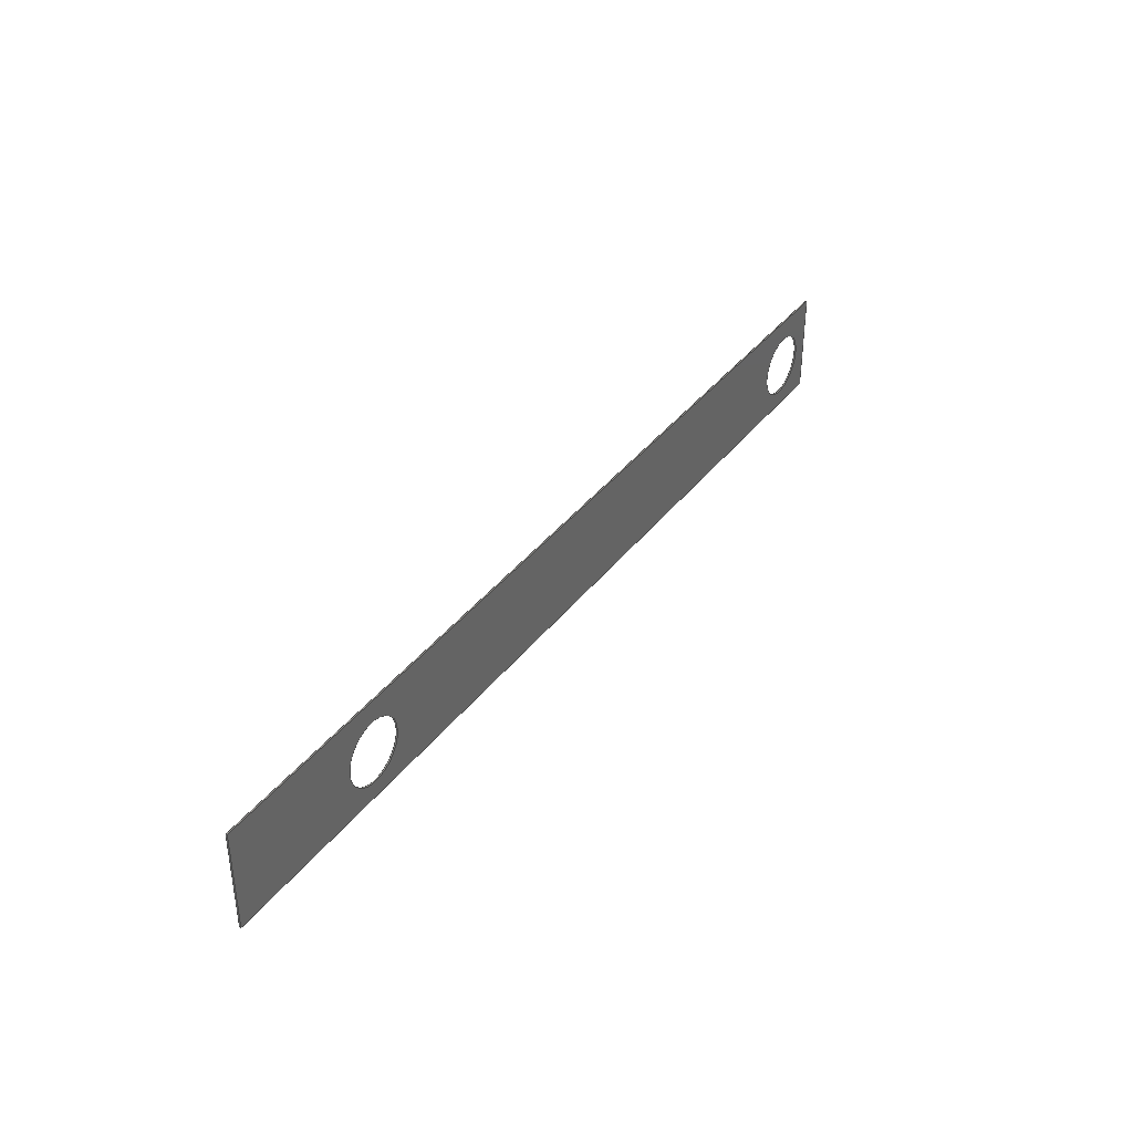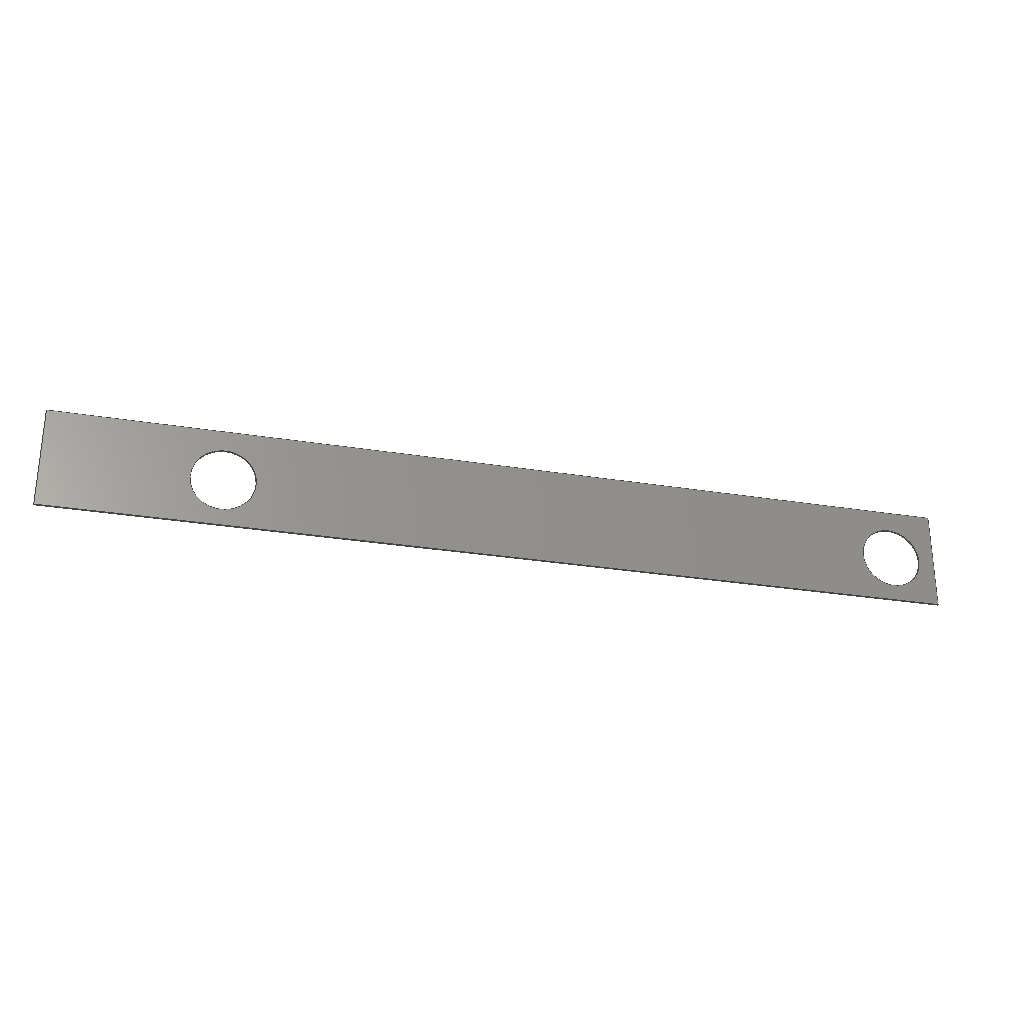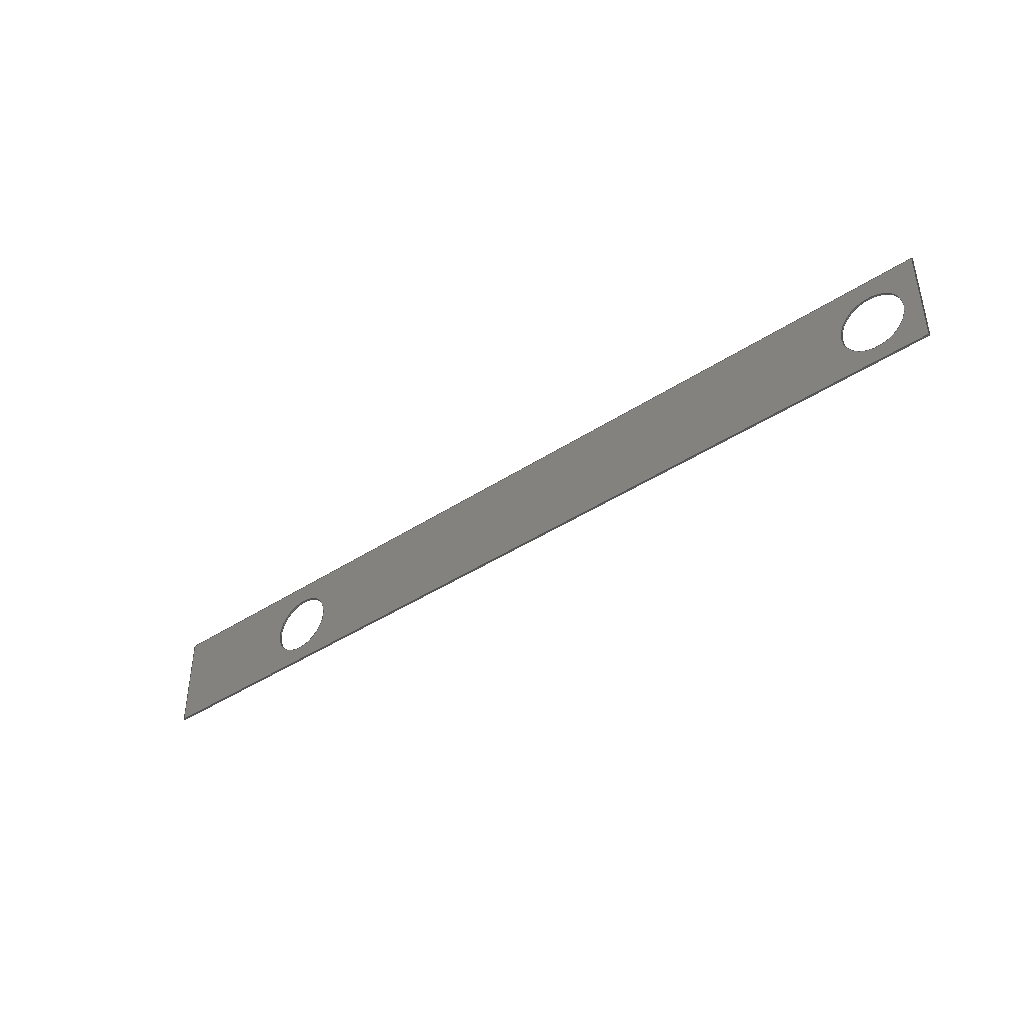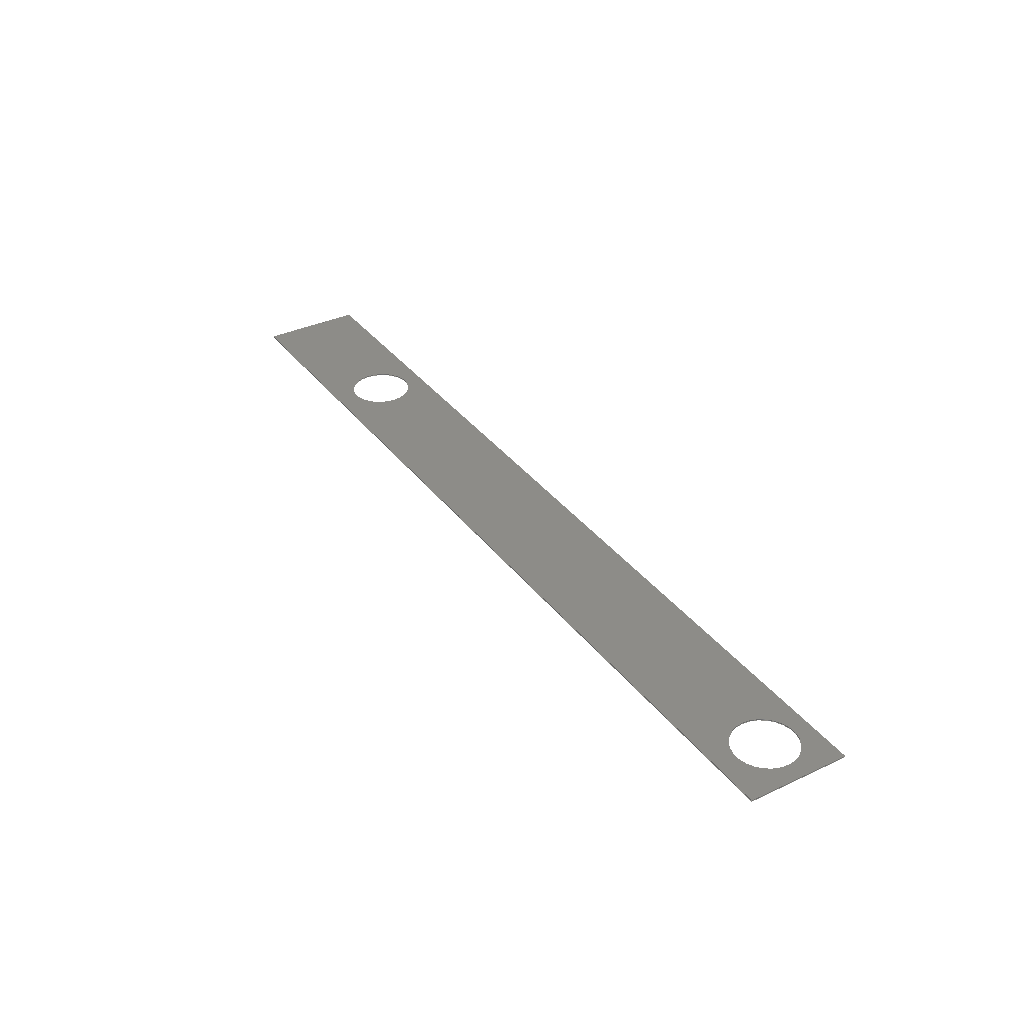
<metadata>
{"format":"step","ext":"stp","renderer":"f3d","projection":"perspective","resolution":1024,"background":"white","views":[{"elev":37.8,"azim":122.9,"up":"+Y"},{"elev":-26.9,"azim":165.5,"up":"+Y"},{"elev":-41.9,"azim":-141.6,"up":"+Y"},{"elev":35.3,"azim":-121.9,"up":"+Z"}]}
</metadata>
<code>
ISO-10303-21;
DATA;
#1=SHAPE_REPRESENTATION_RELATIONSHIP('None',
'relationship between ADHESIVE_FEET_CONCORD_2-None and ADHESIVE_FEET_C
ONCORD_2-None',#13,#2);
#2=ADVANCED_BREP_SHAPE_REPRESENTATION('ADHESIVE_FEET_CONCORD_2-None',(#23),
#326);
#3=SHAPE_DEFINITION_REPRESENTATION(#4,#13);
#4=PRODUCT_DEFINITION_SHAPE('','',#5);
#5=PRODUCT_DEFINITION(' ','',#7,#6);
#6=PRODUCT_DEFINITION_CONTEXT('part definition',#12,'design');
#7=PRODUCT_DEFINITION_FORMATION_WITH_SPECIFIED_SOURCE(' ',' ',#9,
 .NOT_KNOWN.);
#8=PRODUCT_RELATED_PRODUCT_CATEGORY('part','',(#9));
#9=PRODUCT('ADHESIVE_FEET_CONCORD_2','ADHESIVE_FEET_CONCORD_2',' ',(#10));
#10=PRODUCT_CONTEXT(' ',#12,'mechanical');
#11=APPLICATION_PROTOCOL_DEFINITION('international standard',
'automotive_design',2010,#12);
#12=APPLICATION_CONTEXT(
'core data for automotive mechanical design processes');
#13=SHAPE_REPRESENTATION('ADHESIVE_FEET_CONCORD_2-None',(#201),#326);
#14=PRESENTATION_LAYER_ASSIGNMENT('1','Layer 1',(#23));
#15=STYLED_ITEM('',(#16),#23);
#16=PRESENTATION_STYLE_ASSIGNMENT((#17));
#17=SURFACE_STYLE_USAGE(.BOTH.,#18);
#18=SURFACE_SIDE_STYLE('',(#19));
#19=SURFACE_STYLE_FILL_AREA(#20);
#20=FILL_AREA_STYLE('',(#21));
#21=FILL_AREA_STYLE_COLOUR('',#22);
#22=DRAUGHTING_PRE_DEFINED_COLOUR('red');
#23=MANIFOLD_SOLID_BREP('',#24);
#24=CLOSED_SHELL('',(#37,#38,#39,#40,#41,#42,#43,#44,#45,#46));
#25=CYLINDRICAL_SURFACE('',#208,3.6);
#26=CYLINDRICAL_SURFACE('',#210,3.6);
#27=CYLINDRICAL_SURFACE('',#214,3.6);
#28=CYLINDRICAL_SURFACE('',#215,3.6);
#29=FACE_OUTER_BOUND('',#70,.T.);
#30=FACE_OUTER_BOUND('',#71,.T.);
#31=FACE_OUTER_BOUND('',#75,.T.);
#32=FACE_OUTER_BOUND('',#76,.T.);
#33=FACE_OUTER_BOUND('',#77,.T.);
#34=FACE_OUTER_BOUND('',#78,.T.);
#35=FACE_OUTER_BOUND('',#79,.T.);
#36=FACE_OUTER_BOUND('',#80,.T.);
#37=ADVANCED_FACE('',(#61,#62,#63),#47,.F.);
#38=ADVANCED_FACE('',(#29),#25,.F.);
#39=ADVANCED_FACE('',(#30),#26,.F.);
#40=ADVANCED_FACE('',(#64,#65,#66),#48,.F.);
#41=ADVANCED_FACE('',(#31),#27,.F.);
#42=ADVANCED_FACE('',(#32),#28,.F.);
#43=ADVANCED_FACE('',(#33),#49,.F.);
#44=ADVANCED_FACE('',(#34),#50,.F.);
#45=ADVANCED_FACE('',(#35),#51,.F.);
#46=ADVANCED_FACE('',(#36),#52,.F.);
#47=PLANE('',#206);
#48=PLANE('',#213);
#49=PLANE('',#216);
#50=PLANE('',#217);
#51=PLANE('',#218);
#52=PLANE('',#219);
#53=CIRCLE('',#202,3.6);
#54=CIRCLE('',#203,3.6);
#55=CIRCLE('',#204,3.6);
#56=CIRCLE('',#205,3.6);
#57=CIRCLE('',#207,3.6);
#58=CIRCLE('',#209,3.6);
#59=CIRCLE('',#211,3.6);
#60=CIRCLE('',#212,3.6);
#61=FACE_BOUND('',#67,.T.);
#62=FACE_BOUND('',#68,.T.);
#63=FACE_BOUND('',#69,.T.);
#64=FACE_BOUND('',#72,.T.);
#65=FACE_BOUND('',#73,.T.);
#66=FACE_BOUND('',#74,.T.);
#67=EDGE_LOOP('',(#81,#82,#83,#84));
#68=EDGE_LOOP('',(#85,#86));
#69=EDGE_LOOP('',(#87,#88));
#70=EDGE_LOOP('',(#89,#90,#91,#92));
#71=EDGE_LOOP('',(#93,#94,#95,#96));
#72=EDGE_LOOP('',(#97,#98,#99,#100));
#73=EDGE_LOOP('',(#101,#102));
#74=EDGE_LOOP('',(#103,#104));
#75=EDGE_LOOP('',(#105,#106,#107,#108));
#76=EDGE_LOOP('',(#109,#110,#111,#112));
#77=EDGE_LOOP('',(#113,#114,#115,#116));
#78=EDGE_LOOP('',(#117,#118,#119,#120));
#79=EDGE_LOOP('',(#121,#122,#123,#124));
#80=EDGE_LOOP('',(#125,#126,#127,#128));
#81=ORIENTED_EDGE('',*,*,#145,.T.);
#82=ORIENTED_EDGE('',*,*,#146,.T.);
#83=ORIENTED_EDGE('',*,*,#147,.T.);
#84=ORIENTED_EDGE('',*,*,#148,.T.);
#85=ORIENTED_EDGE('',*,*,#149,.T.);
#86=ORIENTED_EDGE('',*,*,#150,.T.);
#87=ORIENTED_EDGE('',*,*,#151,.T.);
#88=ORIENTED_EDGE('',*,*,#152,.T.);
#89=ORIENTED_EDGE('',*,*,#153,.T.);
#90=ORIENTED_EDGE('',*,*,#154,.T.);
#91=ORIENTED_EDGE('',*,*,#155,.F.);
#92=ORIENTED_EDGE('',*,*,#152,.F.);
#93=ORIENTED_EDGE('',*,*,#155,.T.);
#94=ORIENTED_EDGE('',*,*,#156,.T.);
#95=ORIENTED_EDGE('',*,*,#153,.F.);
#96=ORIENTED_EDGE('',*,*,#151,.F.);
#97=ORIENTED_EDGE('',*,*,#157,.F.);
#98=ORIENTED_EDGE('',*,*,#158,.F.);
#99=ORIENTED_EDGE('',*,*,#159,.F.);
#100=ORIENTED_EDGE('',*,*,#160,.F.);
#101=ORIENTED_EDGE('',*,*,#161,.F.);
#102=ORIENTED_EDGE('',*,*,#162,.F.);
#103=ORIENTED_EDGE('',*,*,#156,.F.);
#104=ORIENTED_EDGE('',*,*,#154,.F.);
#105=ORIENTED_EDGE('',*,*,#163,.T.);
#106=ORIENTED_EDGE('',*,*,#162,.T.);
#107=ORIENTED_EDGE('',*,*,#164,.F.);
#108=ORIENTED_EDGE('',*,*,#150,.F.);
#109=ORIENTED_EDGE('',*,*,#164,.T.);
#110=ORIENTED_EDGE('',*,*,#161,.T.);
#111=ORIENTED_EDGE('',*,*,#163,.F.);
#112=ORIENTED_EDGE('',*,*,#149,.F.);
#113=ORIENTED_EDGE('',*,*,#165,.T.);
#114=ORIENTED_EDGE('',*,*,#160,.T.);
#115=ORIENTED_EDGE('',*,*,#166,.F.);
#116=ORIENTED_EDGE('',*,*,#148,.F.);
#117=ORIENTED_EDGE('',*,*,#166,.T.);
#118=ORIENTED_EDGE('',*,*,#159,.T.);
#119=ORIENTED_EDGE('',*,*,#167,.F.);
#120=ORIENTED_EDGE('',*,*,#145,.F.);
#121=ORIENTED_EDGE('',*,*,#167,.T.);
#122=ORIENTED_EDGE('',*,*,#158,.T.);
#123=ORIENTED_EDGE('',*,*,#168,.F.);
#124=ORIENTED_EDGE('',*,*,#146,.F.);
#125=ORIENTED_EDGE('',*,*,#168,.T.);
#126=ORIENTED_EDGE('',*,*,#157,.T.);
#127=ORIENTED_EDGE('',*,*,#165,.F.);
#128=ORIENTED_EDGE('',*,*,#147,.F.);
#129=VERTEX_POINT('',#276);
#130=VERTEX_POINT('',#277);
#131=VERTEX_POINT('',#279);
#132=VERTEX_POINT('',#281);
#133=VERTEX_POINT('',#284);
#134=VERTEX_POINT('',#285);
#135=VERTEX_POINT('',#288);
#136=VERTEX_POINT('',#289);
#137=VERTEX_POINT('',#293);
#138=VERTEX_POINT('',#295);
#139=VERTEX_POINT('',#301);
#140=VERTEX_POINT('',#302);
#141=VERTEX_POINT('',#304);
#142=VERTEX_POINT('',#306);
#143=VERTEX_POINT('',#309);
#144=VERTEX_POINT('',#310);
#145=EDGE_CURVE('',#129,#130,#169,.T.);
#146=EDGE_CURVE('',#130,#131,#170,.T.);
#147=EDGE_CURVE('',#131,#132,#171,.T.);
#148=EDGE_CURVE('',#132,#129,#172,.T.);
#149=EDGE_CURVE('',#133,#134,#53,.T.);
#150=EDGE_CURVE('',#134,#133,#54,.T.);
#151=EDGE_CURVE('',#135,#136,#55,.T.);
#152=EDGE_CURVE('',#136,#135,#56,.T.);
#153=EDGE_CURVE('',#136,#137,#173,.T.);
#154=EDGE_CURVE('',#137,#138,#57,.T.);
#155=EDGE_CURVE('',#135,#138,#174,.T.);
#156=EDGE_CURVE('',#138,#137,#58,.T.);
#157=EDGE_CURVE('',#139,#140,#175,.T.);
#158=EDGE_CURVE('',#141,#139,#176,.T.);
#159=EDGE_CURVE('',#142,#141,#177,.T.);
#160=EDGE_CURVE('',#140,#142,#178,.T.);
#161=EDGE_CURVE('',#143,#144,#59,.T.);
#162=EDGE_CURVE('',#144,#143,#60,.T.);
#163=EDGE_CURVE('',#134,#144,#179,.T.);
#164=EDGE_CURVE('',#133,#143,#180,.T.);
#165=EDGE_CURVE('',#132,#140,#181,.T.);
#166=EDGE_CURVE('',#129,#142,#182,.T.);
#167=EDGE_CURVE('',#130,#141,#183,.T.);
#168=EDGE_CURVE('',#131,#139,#184,.T.);
#169=LINE('',#275,#185);
#170=LINE('',#278,#186);
#171=LINE('',#280,#187);
#172=LINE('',#282,#188);
#173=LINE('',#292,#189);
#174=LINE('',#296,#190);
#175=LINE('',#300,#191);
#176=LINE('',#303,#192);
#177=LINE('',#305,#193);
#178=LINE('',#307,#194);
#179=LINE('',#313,#195);
#180=LINE('',#314,#196);
#181=LINE('',#317,#197);
#182=LINE('',#318,#198);
#183=LINE('',#320,#199);
#184=LINE('',#322,#200);
#185=VECTOR('',#222,1);
#186=VECTOR('',#223,1);
#187=VECTOR('',#224,1);
#188=VECTOR('',#225,1);
#189=VECTOR('',#236,1);
#190=VECTOR('',#239,1);
#191=VECTOR('',#246,1);
#192=VECTOR('',#247,1);
#193=VECTOR('',#248,1);
#194=VECTOR('',#249,1);
#195=VECTOR('',#256,1);
#196=VECTOR('',#257,1);
#197=VECTOR('',#262,1);
#198=VECTOR('',#263,1);
#199=VECTOR('',#266,1);
#200=VECTOR('',#269,1);
#201=AXIS2_PLACEMENT_3D('',#274,#220,#221);
#202=AXIS2_PLACEMENT_3D('',#283,#226,#227);
#203=AXIS2_PLACEMENT_3D('',#286,#228,#229);
#204=AXIS2_PLACEMENT_3D('',#287,#230,#231);
#205=AXIS2_PLACEMENT_3D('',#290,#232,#233);
#206=AXIS2_PLACEMENT_3D('',#291,#234,#235);
#207=AXIS2_PLACEMENT_3D('',#294,#237,#238);
#208=AXIS2_PLACEMENT_3D('',#297,#240,#241);
#209=AXIS2_PLACEMENT_3D('',#298,#242,#243);
#210=AXIS2_PLACEMENT_3D('',#299,#244,#245);
#211=AXIS2_PLACEMENT_3D('',#308,#250,#251);
#212=AXIS2_PLACEMENT_3D('',#311,#252,#253);
#213=AXIS2_PLACEMENT_3D('',#312,#254,#255);
#214=AXIS2_PLACEMENT_3D('',#315,#258,#259);
#215=AXIS2_PLACEMENT_3D('',#316,#260,#261);
#216=AXIS2_PLACEMENT_3D('',#319,#264,#265);
#217=AXIS2_PLACEMENT_3D('',#321,#267,#268);
#218=AXIS2_PLACEMENT_3D('',#323,#270,#271);
#219=AXIS2_PLACEMENT_3D('',#324,#272,#273);
#220=DIRECTION('',(0,0,1));
#221=DIRECTION('',(1,0,0));
#222=DIRECTION('',(1,0,0));
#223=DIRECTION('',(0,-1,0));
#224=DIRECTION('',(-1,0,0));
#225=DIRECTION('',(0,1,0));
#226=DIRECTION('',(0,0,1));
#227=DIRECTION('',(1,0,0));
#228=DIRECTION('',(0,0,1));
#229=DIRECTION('',(-1,0,0));
#230=DIRECTION('',(0,0,1));
#231=DIRECTION('',(1,0,0));
#232=DIRECTION('',(0,0,1));
#233=DIRECTION('',(-1,0,0));
#234=DIRECTION('',(0,0,1));
#235=DIRECTION('',(-1,0,0));
#236=DIRECTION('',(0,0,1));
#237=DIRECTION('',(0,0,1));
#238=DIRECTION('',(-1,0,0));
#239=DIRECTION('',(0,0,1));
#240=DIRECTION('',(0,0,1));
#241=DIRECTION('',(1,0,0));
#242=DIRECTION('',(0,0,1));
#243=DIRECTION('',(1,0,0));
#244=DIRECTION('',(0,0,1));
#245=DIRECTION('',(1,0,0));
#246=DIRECTION('',(-1,0,0));
#247=DIRECTION('',(0,-1,0));
#248=DIRECTION('',(1,0,0));
#249=DIRECTION('',(0,1,0));
#250=DIRECTION('',(0,0,1));
#251=DIRECTION('',(1,0,0));
#252=DIRECTION('',(0,0,1));
#253=DIRECTION('',(-1,0,0));
#254=DIRECTION('',(0,0,-1));
#255=DIRECTION('',(1,0,0));
#256=DIRECTION('',(0,0,1));
#257=DIRECTION('',(0,0,1));
#258=DIRECTION('',(0,0,1));
#259=DIRECTION('',(1,0,0));
#260=DIRECTION('',(0,0,1));
#261=DIRECTION('',(1,0,0));
#262=DIRECTION('',(0,0,1));
#263=DIRECTION('',(0,0,1));
#264=DIRECTION('',(1,0,0));
#265=DIRECTION('',(0,-1,0));
#266=DIRECTION('',(0,0,1));
#267=DIRECTION('',(0,-1,0));
#268=DIRECTION('',(-1,0,0));
#269=DIRECTION('',(0,0,1));
#270=DIRECTION('',(-1,0,0));
#271=DIRECTION('',(0,1,0));
#272=DIRECTION('',(0,1,0));
#273=DIRECTION('',(1,0,0));
#274=CARTESIAN_POINT('',(0,0,0));
#275=CARTESIAN_POINT('',(-51.95,5.7,0));
#276=CARTESIAN_POINT('',(-51.95,5.7,0));
#277=CARTESIAN_POINT('',(51.95,5.7,0));
#278=CARTESIAN_POINT('',(51.95,5.7,0));
#279=CARTESIAN_POINT('',(51.95,-5.7,0));
#280=CARTESIAN_POINT('',(51.95,-5.7,0));
#281=CARTESIAN_POINT('',(-51.95,-5.7,0));
#282=CARTESIAN_POINT('',(-51.95,-5.7,0));
#283=CARTESIAN_POINT('',(-46.5,-0.25,0));
#284=CARTESIAN_POINT('',(-42.9,-0.25,0));
#285=CARTESIAN_POINT('',(-50.1,-0.25,0));
#286=CARTESIAN_POINT('',(-46.5,-0.25,0));
#287=CARTESIAN_POINT('',(32.5,-0.25,0));
#288=CARTESIAN_POINT('',(36.1,-0.25,0));
#289=CARTESIAN_POINT('',(28.9,-0.25,0));
#290=CARTESIAN_POINT('',(32.5,-0.25,0));
#291=CARTESIAN_POINT('',(0,0,0));
#292=CARTESIAN_POINT('',(28.9,-0.25,0));
#293=CARTESIAN_POINT('',(28.9,-0.25,0.15));
#294=CARTESIAN_POINT('',(32.5,-0.25,0.15));
#295=CARTESIAN_POINT('',(36.1,-0.25,0.15));
#296=CARTESIAN_POINT('',(36.1,-0.25,0));
#297=CARTESIAN_POINT('',(32.5,-0.25,0));
#298=CARTESIAN_POINT('',(32.5,-0.25,0.15));
#299=CARTESIAN_POINT('',(32.5,-0.25,0));
#300=CARTESIAN_POINT('',(51.95,-5.7,0.15));
#301=CARTESIAN_POINT('',(51.95,-5.7,0.15));
#302=CARTESIAN_POINT('',(-51.95,-5.7,0.15));
#303=CARTESIAN_POINT('',(51.95,5.7,0.15));
#304=CARTESIAN_POINT('',(51.95,5.7,0.15));
#305=CARTESIAN_POINT('',(-51.95,5.7,0.15));
#306=CARTESIAN_POINT('',(-51.95,5.7,0.15));
#307=CARTESIAN_POINT('',(-51.95,-5.7,0.15));
#308=CARTESIAN_POINT('',(-46.5,-0.25,0.15));
#309=CARTESIAN_POINT('',(-42.9,-0.25,0.15));
#310=CARTESIAN_POINT('',(-50.1,-0.25,0.15));
#311=CARTESIAN_POINT('',(-46.5,-0.25,0.15));
#312=CARTESIAN_POINT('',(55,10,0.15));
#313=CARTESIAN_POINT('',(-50.1,-0.25,0));
#314=CARTESIAN_POINT('',(-42.9,-0.25,0));
#315=CARTESIAN_POINT('',(-46.5,-0.25,0));
#316=CARTESIAN_POINT('',(-46.5,-0.25,0));
#317=CARTESIAN_POINT('',(-51.95,-5.7,0));
#318=CARTESIAN_POINT('',(-51.95,5.7,0));
#319=CARTESIAN_POINT('',(-51.95,-5.7,0));
#320=CARTESIAN_POINT('',(51.95,5.7,0));
#321=CARTESIAN_POINT('',(-51.95,5.7,0));
#322=CARTESIAN_POINT('',(51.95,-5.7,0));
#323=CARTESIAN_POINT('',(51.95,5.7,0));
#324=CARTESIAN_POINT('',(51.95,-5.7,0));
#325=MECHANICAL_DESIGN_GEOMETRIC_PRESENTATION_REPRESENTATION('',(#15),#326);
#326=(
GEOMETRIC_REPRESENTATION_CONTEXT(3)
GLOBAL_UNCERTAINTY_ASSIGNED_CONTEXT((#327))
GLOBAL_UNIT_ASSIGNED_CONTEXT((#333,#329,#328))
REPRESENTATION_CONTEXT('ADHESIVE_FEET_CONCORD_2',
'TOP_LEVEL_ASSEMBLY_PART')
);
#327=UNCERTAINTY_MEASURE_WITH_UNIT(LENGTH_MEASURE(2e-05),#333,
'DISTANCE_ACCURACY_VALUE','Maximum Tolerance applied to model');
#328=(
NAMED_UNIT(*)
SI_UNIT($,.STERADIAN.)
SOLID_ANGLE_UNIT()
);
#329=(
CONVERSION_BASED_UNIT('DEGREE',#331)
NAMED_UNIT(#330)
PLANE_ANGLE_UNIT()
);
#330=DIMENSIONAL_EXPONENTS(0,0,0,0,0,0,0);
#331=PLANE_ANGLE_MEASURE_WITH_UNIT(PLANE_ANGLE_MEASURE(0.01745),#332);
#332=(
NAMED_UNIT(*)
PLANE_ANGLE_UNIT()
SI_UNIT($,.RADIAN.)
);
#333=(
LENGTH_UNIT()
NAMED_UNIT(*)
SI_UNIT(.MILLI.,.METRE.)
);
ENDSEC;
END-ISO-10303-21;

</code>
